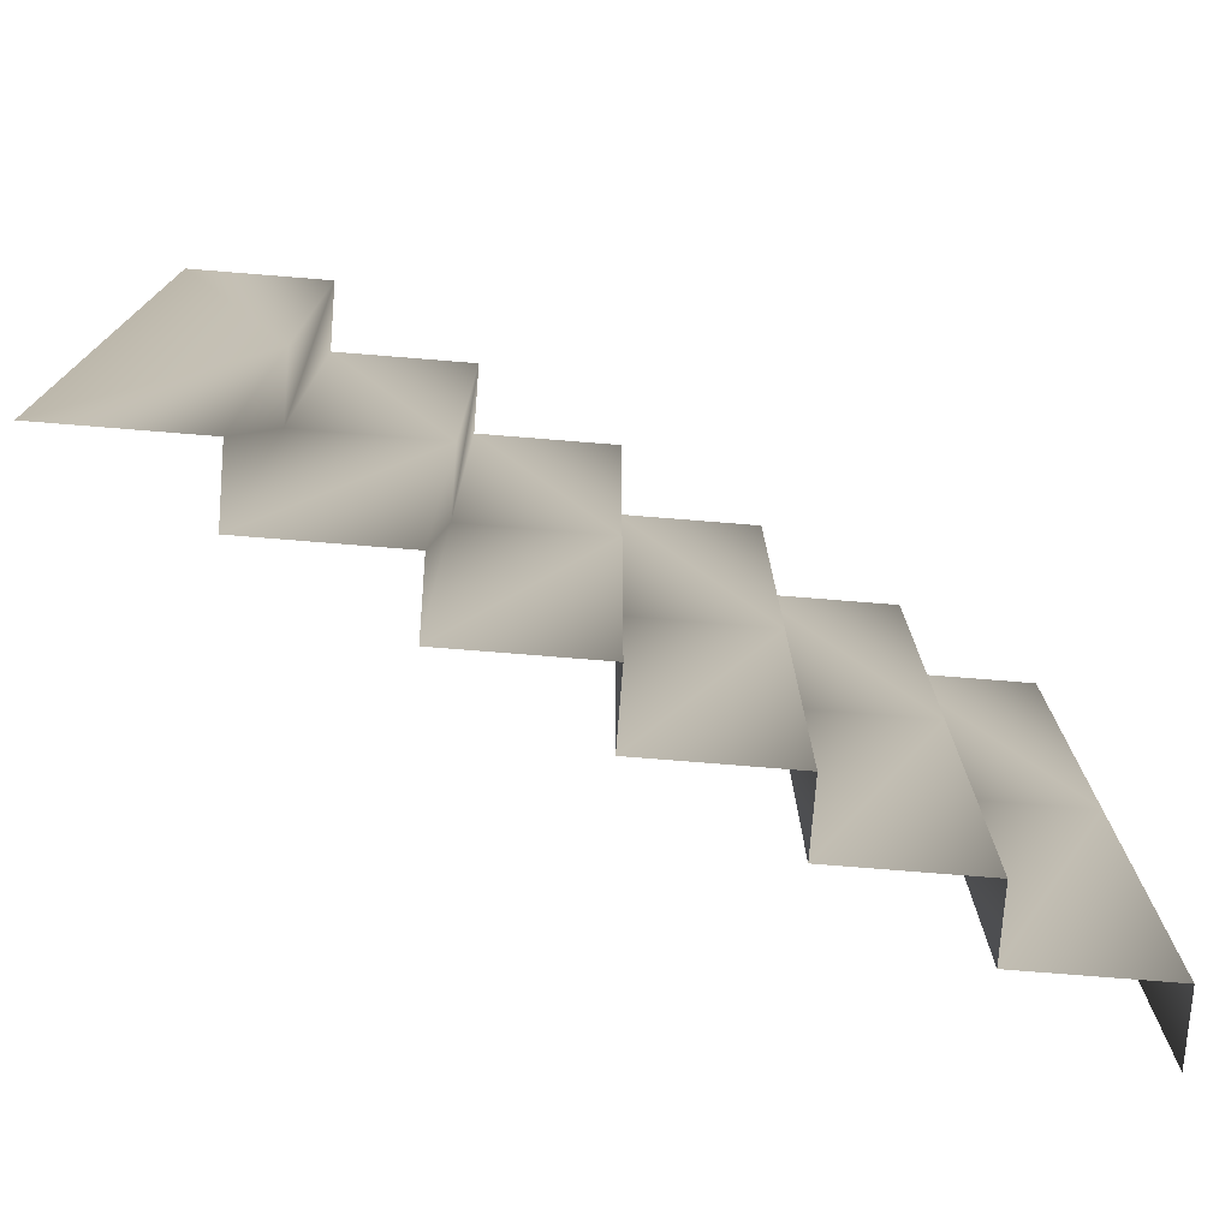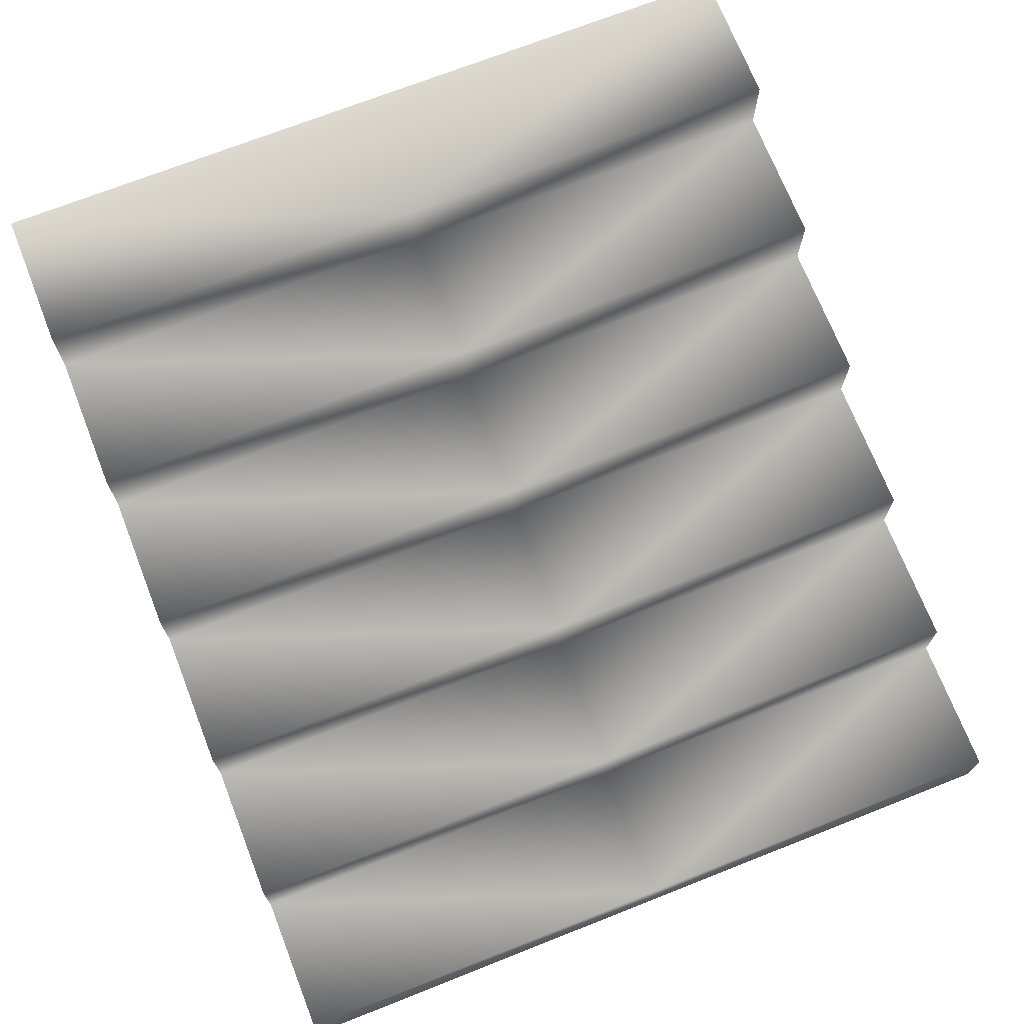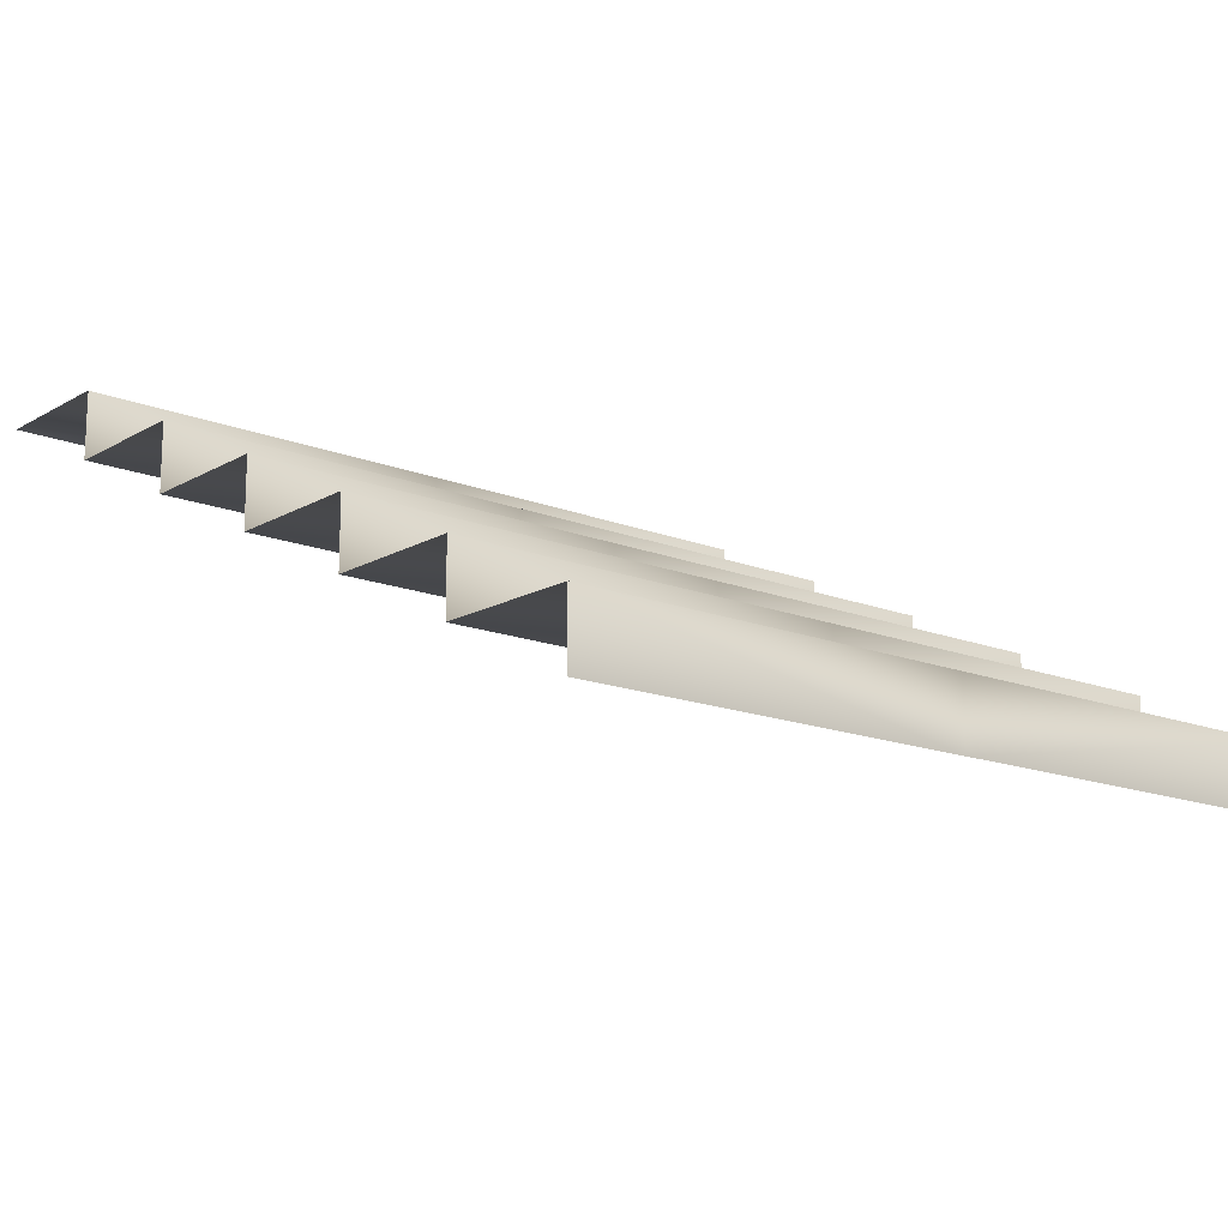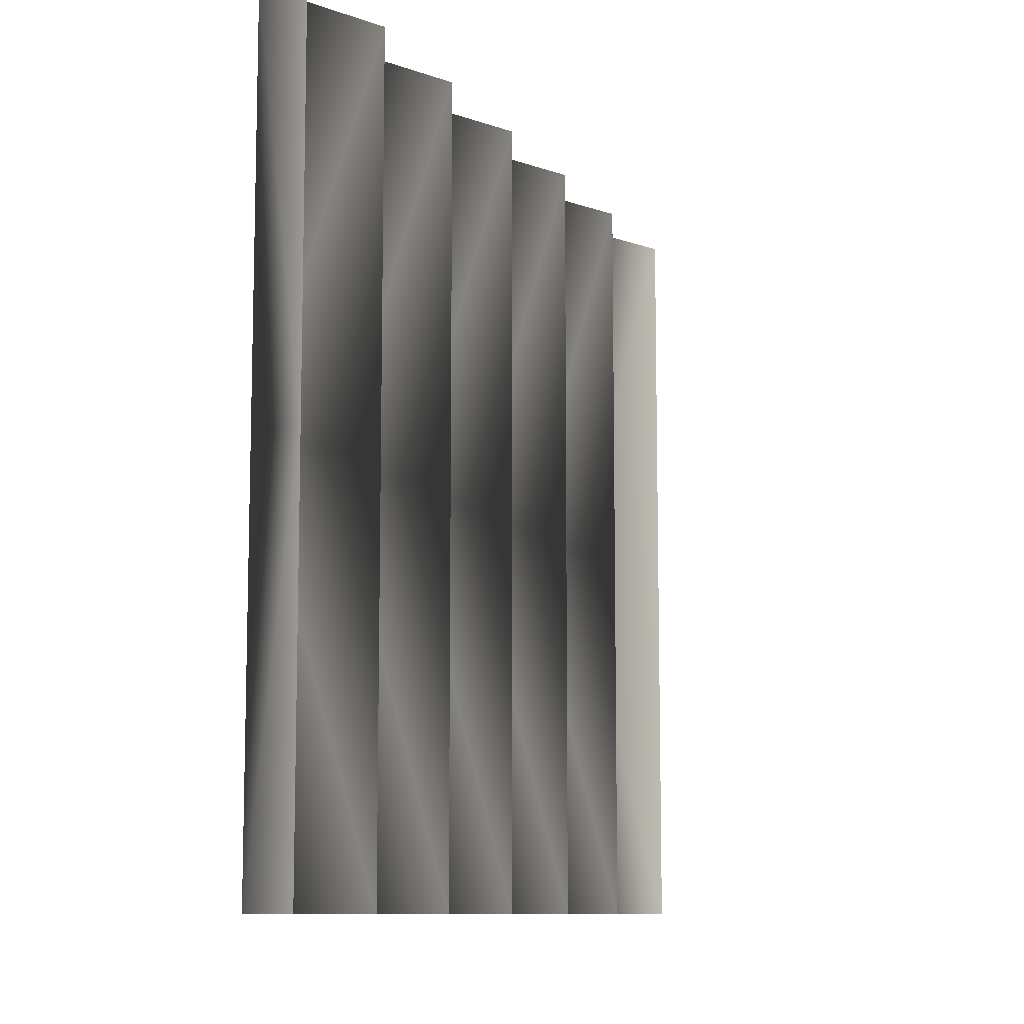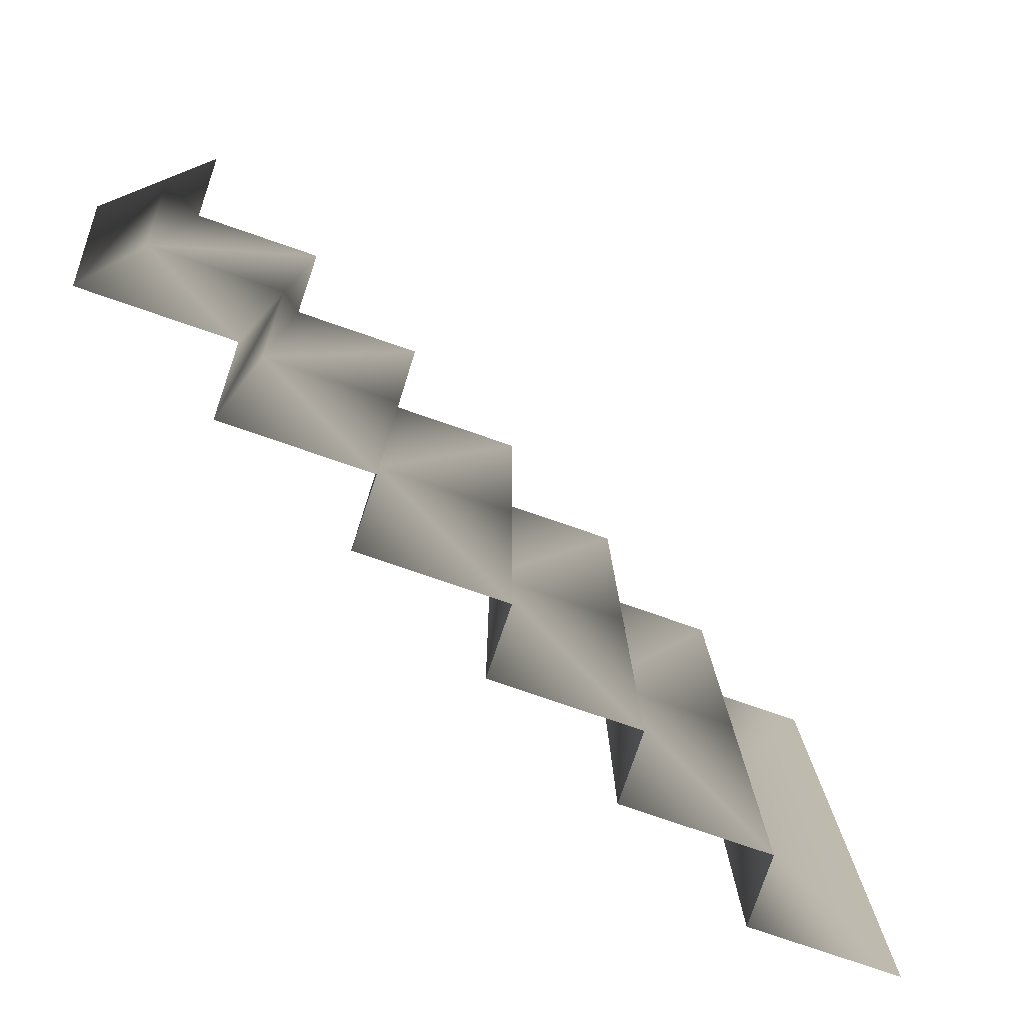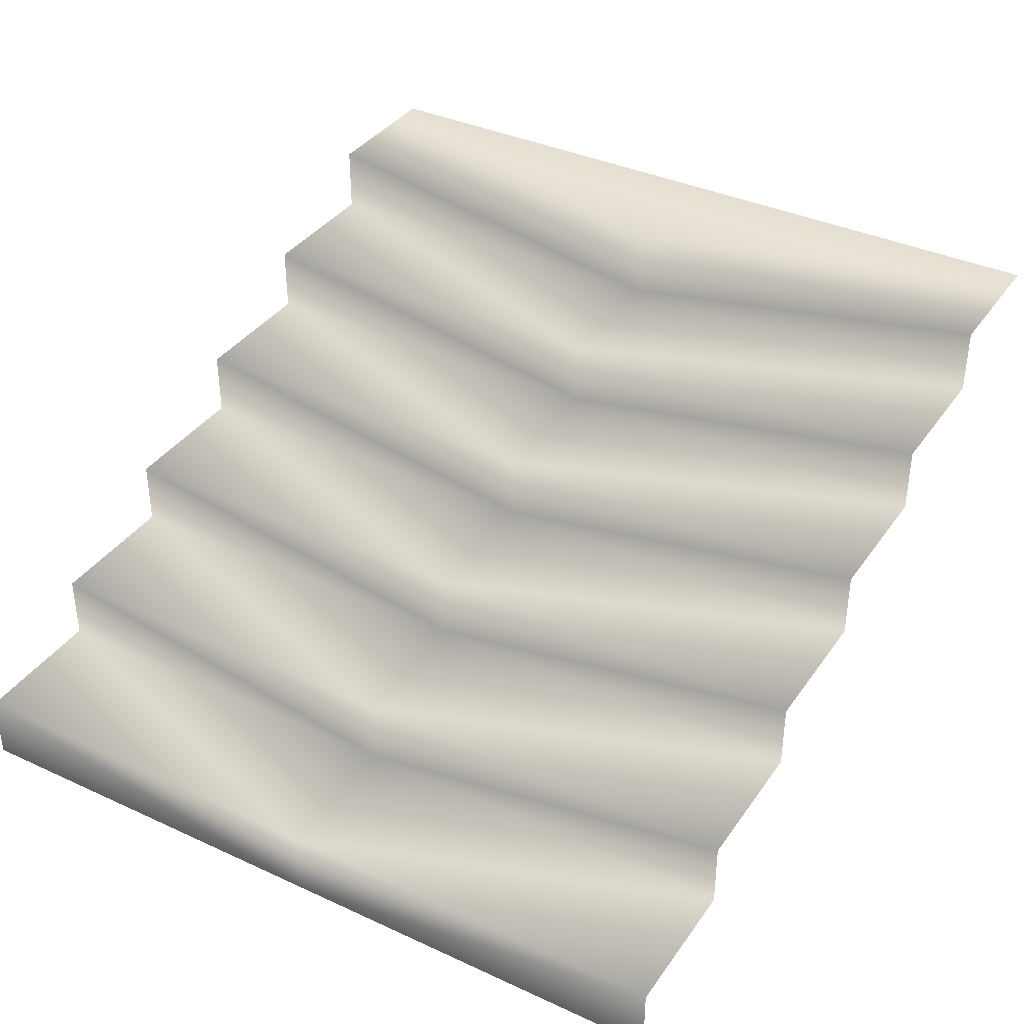
<metadata>
{"format":"obj","ext":"obj","renderer":"f3d","projection":"perspective","resolution":1024,"background":"white","views":[{"elev":-75.7,"azim":175.4,"up":"+Z"},{"elev":71.3,"azim":-111.5,"up":"+Y"},{"elev":-15.4,"azim":-129.9,"up":"+Y"},{"elev":-9.6,"azim":-42.8,"up":"+Z"},{"elev":-78.8,"azim":-18.9,"up":"+Z"},{"elev":37.1,"azim":-59.3,"up":"+Y"}]}
</metadata>
<code>
g LT_Steps196
v 3884 -111.5 -2881
v 3884 -111.5 -3021
v 3884 -135.5 -3021
v 3884 -135.5 -2881
v 3784 -159.6 -3162
v 3784 -183.6 -3162
v 3784 -183.6 -3021
v 3884 -111.5 -3162
v 3884 -135.5 -3162
v 3834 -135.5 -2881
v 3834 -135.5 -3021
v 3834 -159.6 -3021
v 3834 -159.6 -2881
v 3684 -231.7 -3021
v 3684 -207.6 -3021
v 3684 -207.6 -3162
v 3784 -159.6 -2881
v 3784 -159.6 -3021
v 3784 -183.6 -2881
v 3634 -231.7 -3162
v 3634 -255.7 -3162
v 3634 -255.7 -3021
v 3634 -255.7 -2881
v 3634 -231.7 -2881
v 3734 -183.6 -2881
v 3734 -183.6 -3021
v 3734 -207.6 -3021
v 3734 -207.6 -2881
v 3834 -135.5 -3162
v 3834 -159.6 -3162
v 3634 -231.7 -3021
v 3684 -207.6 -2881
v 3684 -231.7 -2881
v 3684 -231.7 -3162
v 3734 -183.6 -3162
v 3734 -207.6 -3162
f 12 13 10
f 10 11 12
f 29 12 11
f 12 29 30
f 1 3 4
f 3 1 2
f 3 8 9
f 8 3 2
f 7 5 6
f 5 7 18
f 17 18 7
f 7 19 17
f 22 20 21
f 20 22 31
f 24 31 22
f 22 23 24
f 25 26 27
f 35 27 26
f 27 35 36
f 27 28 25
f 32 15 14
f 16 14 15
f 14 16 34
f 14 33 32
v 3684 -207.6 -3021
v 3684 -207.6 -2881
v 3734 -207.6 -2881
v 3734 -207.6 -3021
v 3884 -135.5 -2881
v 3884 -135.5 -3021
v 3834 -135.5 -3021
v 3684 -231.7 -2881
v 3684 -231.7 -3021
v 3634 -231.7 -3021
v 3884 -135.5 -3162
v 3834 -135.5 -3162
v 3734 -183.6 -3021
v 3734 -183.6 -2881
v 3784 -183.6 -2881
v 3784 -183.6 -3021
v 3634 -231.7 -2881
v 3834 -159.6 -3162
v 3784 -159.6 -3162
v 3784 -159.6 -3021
v 3834 -159.6 -3021
v 3934 -111.5 -2881
v 3934 -111.5 -3021
v 3884 -111.5 -3021
v 3884 -111.5 -2881
v 3784 -183.6 -3162
v 3734 -183.6 -3162
v 3934 -111.5 -3162
v 3834 -159.6 -2881
v 3734 -207.6 -3162
v 3684 -207.6 -3162
v 3784 -159.6 -2881
v 3884 -111.5 -3162
v 3834 -135.5 -2881
v 3684 -231.7 -3162
v 3634 -231.7 -3162
f 46 53 44
f 44 45 46
f 71 46 45
f 46 71 72
f 39 37 38
f 37 39 40
f 37 66 67
f 66 37 40
f 41 42 43
f 47 43 42
f 43 47 48
f 43 70 41
f 51 49 50
f 49 51 52
f 49 62 63
f 62 49 52
f 56 54 55
f 54 56 57
f 65 57 56
f 56 68 65
f 58 59 60
f 64 60 59
f 60 64 69
f 60 61 58

</code>
